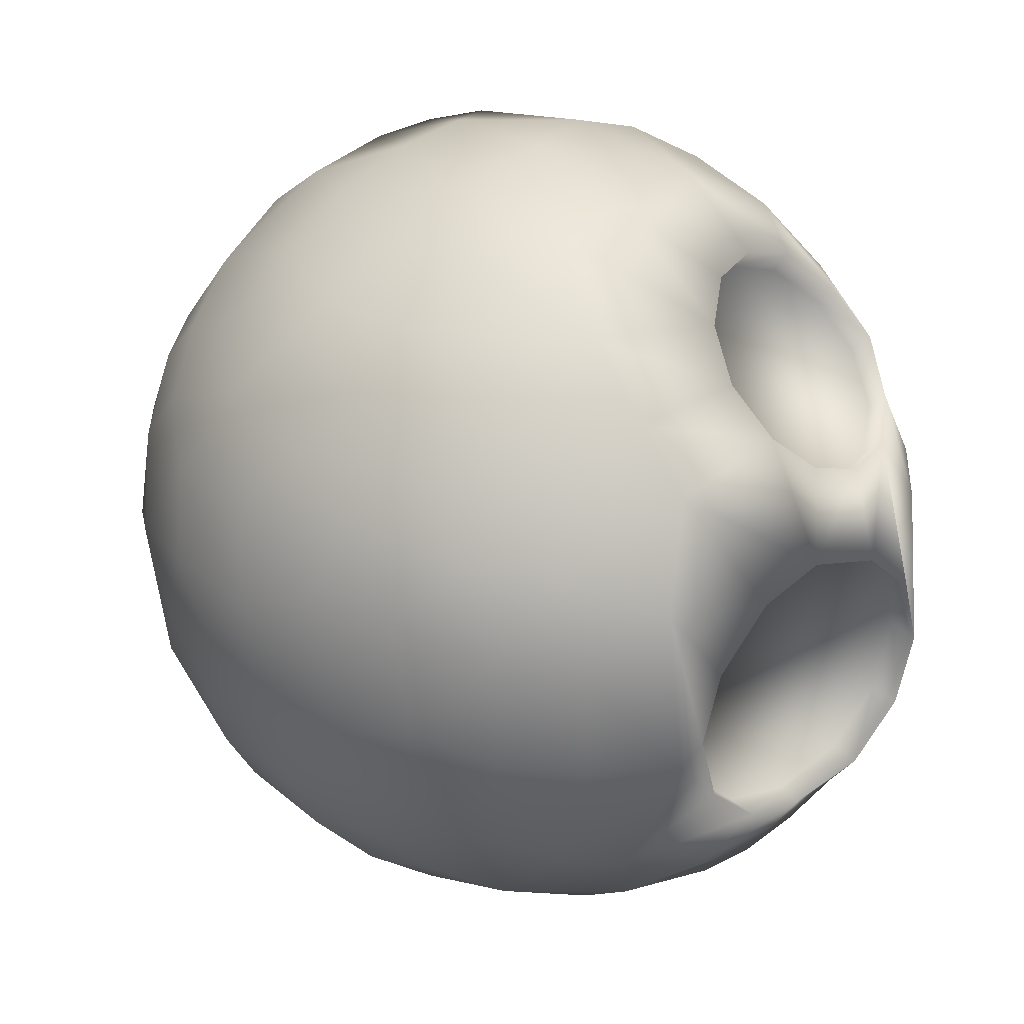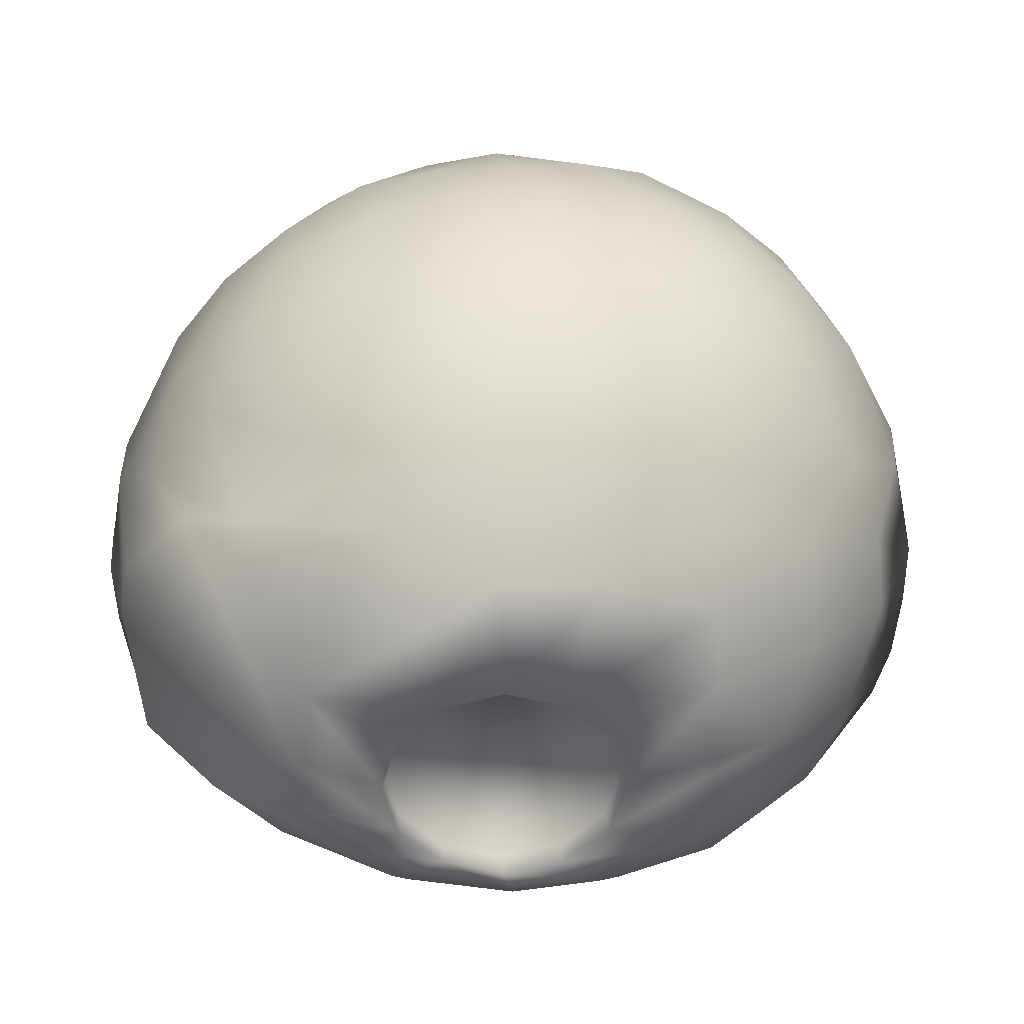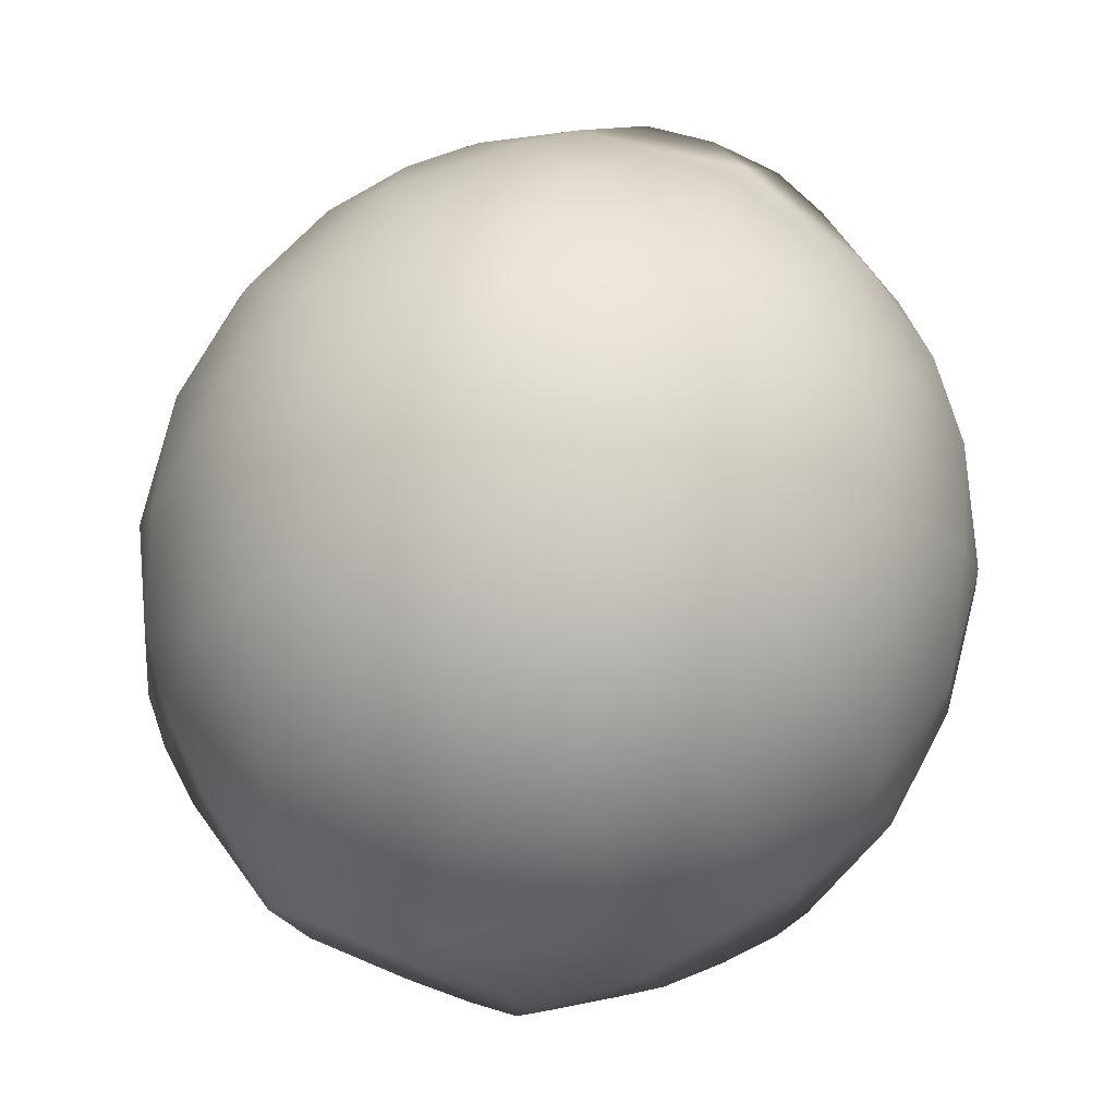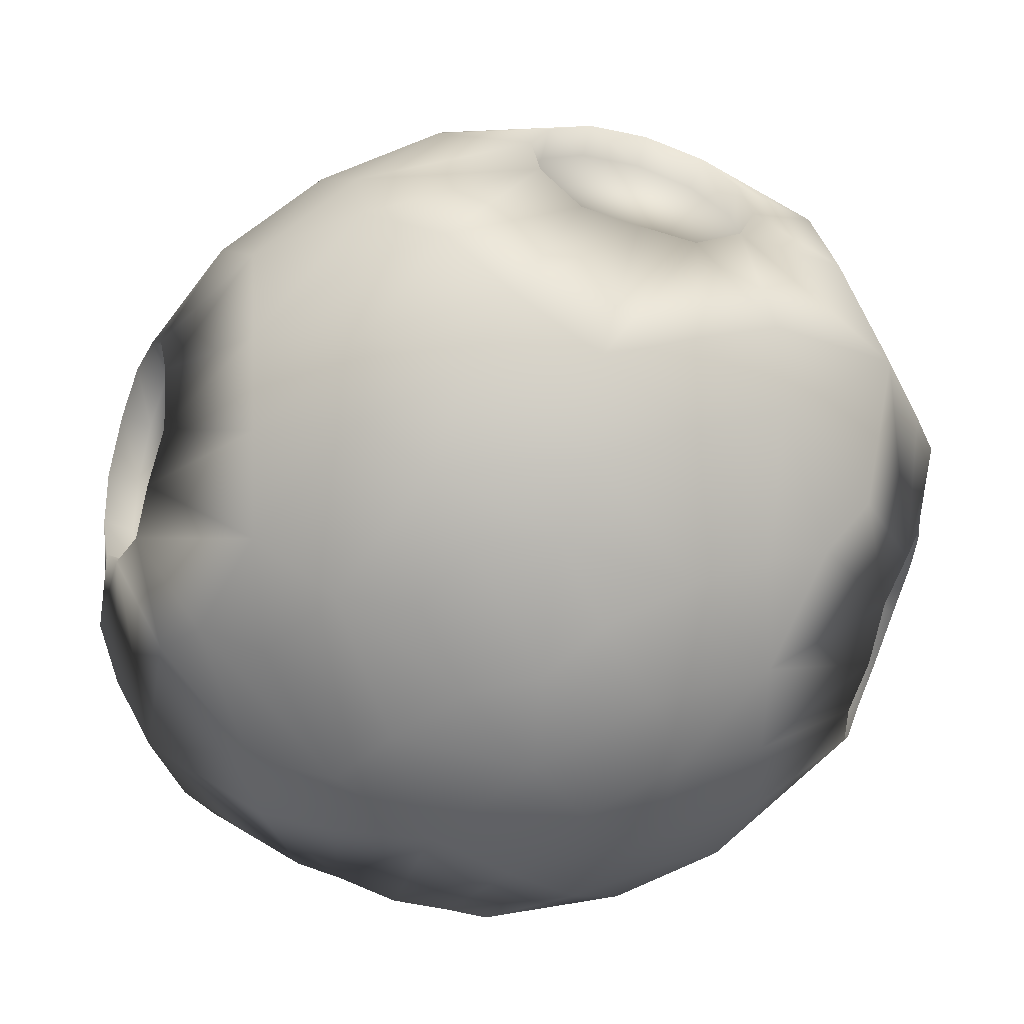
<metadata>
{"format":"obj","ext":"obj","renderer":"f3d","projection":"perspective","resolution":1024,"background":"white","views":[{"elev":32.5,"azim":-127.8,"up":"+Z"},{"elev":21.3,"azim":133.9,"up":"+Y"},{"elev":75.6,"azim":111.1,"up":"+Y"},{"elev":-74.7,"azim":28.2,"up":"+Y"}]}
</metadata>
<code>
v 0 -0.7514 -0.1395
v 0.03599 0.8795 -0.1794
v 0.7611 -0.07352 0.4047
v 0.4981 -0.4116 -0.6249
v -0.6766 0.04148 0.6299
v 0.6309 0.04722 -0.5807
v 0.1016 0.7402 0.4965
v 0 0.5533 -0.7017
v -0.8068 -0.07926 0.454
v -0.4683 0.738 0.2317
v 0 0.5533 0.7017
v -0 0.2301 -0.8633
v 0.6766 0.04148 0.6299
v 0.4683 0.738 0.2317
v 0 0.2301 0.8633
v 0 -0.008005 -0.8932
v 0 -0.008005 0.8932
v 0.3556 0.8275 0.071
v 0.09039 -0.1847 0.8727
v 0.8071 -0.1977 0.4056
v 0.08218 -0.3326 0.8194
v 0 -0.4533 -0.7427
v 0 -0.4533 0.7427
v -0.6646 0.6233 -0.06668
v 0 -0.5753 0.6253
v -0.08399 -0.6557 -0.4835
v -0.5119 -0.627 -0.1685
v 0.5591 0.621 0.3509
v 0.7645 0.004717 0.5314
v 0.5363 0.01487 0.663
v 0.7131 0.01487 0.4862
v 0.6999 0.4822 0.3485
v 0.9174 0.1288 -0.27
v -0.92 0.2598 0.15
v 0 -0.7458 0.1775
v 0.1676 -0.7073 -0.3075
v 0.6339 -0.4034 -0.4069
v -0.5394 -0.4357 0.4892
v 0 -0.7161 0.3398
v 0.15 -0.6475 -0.4767
v -0.7625 -0.3188 0.403
v -0.4543 -0.3116 -0.7217
v -0.08399 -0.6557 0.4835
v -0.8535 -0.2598 0.15
v -0.7821 0.4873 -0.07515
v 0 -0.5753 -0.6253
v -0.5591 0.621 0.3509
v 0.2273 -0.4515 -0.7132
v -0.92 -0.15 -0.2598
v -0.8809 0.3195 -0.08594
v -0.2273 -0.4515 0.7132
v 0.08218 -0.3326 -0.8194
v -0.6766 0.04148 -0.6299
v -0.6999 0.4822 0.3485
v -0.1771 -0.2497 0.8418
v 0.09039 -0.1847 -0.8727
v -0.4083 -0.1943 0.7117
v -0.1771 -0.2497 -0.8418
v 0.5951 0.6222 -0.2961
v 0.2756 0.003512 -0.8591
v 0.1854 0.8763 -0.03812
v -0.8535 -0.3 0
v -0.2756 0.003512 0.8591
v 0.2733 0.1623 -0.8415
v 0.6999 0.4822 -0.3485
v 0.7755 0.4768 0.1449
v -0.2733 0.1623 0.8415
v 0.2577 0.3307 -0.7916
v -0.8535 0.2598 0.15
v -0.7611 -0.07352 0.4047
v -0.2577 0.3307 0.7916
v 0.2321 0.4892 -0.7115
v 0.1544 -0.7382 -0.1049
v -0.8535 0.15 -0.2598
v -0.2321 0.4892 0.7115
v 0.1983 0.6288 -0.6046
v -0.8535 0 -0.3
v 0 0.8946 0
v -0.1983 0.6288 0.6046
v 0.1016 0.7402 -0.4965
v -0.5051 -0.6288 0.1481
v -0.6732 -0.4098 -0.4451
v -0.1568 0.7424 0.4748
v 0.06894 0.8257 -0.3421
v -0.4571 -0.4034 -0.5837
v 0.4571 -0.4034 0.5837
v -0.06894 0.8257 0.3421
v 0.4549 -0.07352 -0.7109
v 0.92 0.2598 -0.15
v -0.92 0.3 0
v -0.1062 0.8789 0.1523
v -0.5951 0.6222 -0.2961
v 0.1265 0.8778 0.136
v 0.7611 -0.07352 -0.4047
v 0.9214 0.2977 0.06266
v -0.4571 -0.4034 0.5837
v 0.1785 0.8272 0.3023
v -0.1785 0.8272 -0.3023
v 0.4571 -0.4034 -0.5837
v 0.5851 -0.4415 -0.5384
v -0.5006 -0.07926 0.7602
v -0.1568 0.7424 -0.4748
v 0.6732 -0.4098 0.4451
v -0.7131 0.01487 -0.4862
v 0.1983 0.6288 0.6046
v -0.1983 0.6288 -0.6046
v 0.5394 -0.4357 -0.4892
v -0.8535 0.2598 -0.15
v 0.2321 0.4892 0.7115
v -0.2321 0.4892 -0.7115
v -0.8071 -0.1977 0.4056
v -0.9077 1.3e-05 0.3032
v 0.2577 0.3307 0.7916
v -0.2577 0.3307 -0.7916
v 0.9131 0.00623 -0.2987
v -0.7153 -0.315 0.359
v 0.2733 0.1623 0.8415
v -0.2733 0.1623 -0.8415
v -0.92 -0.15 0.2598
v 0.92 -0.2598 -0.15
v 0.2756 0.003512 0.8591
v -0.2756 0.003512 -0.8591
v -0.288 0.8259 0.2151
v 0.4578 -0.1938 -0.7657
v -0.3015 -0.7013 0.1986
v 0.92 -0.15 -0.2598
v -0.4578 -0.1938 0.7657
v 0.4543 -0.3116 -0.7217
v 0.8329 0.3235 0.2727
v 0.8809 0.3195 -0.08594
v -0.4543 -0.3116 0.7217
v 0.7414 -0.4484 -0.2155
v 0.2273 -0.4515 0.7132
v -0.2273 -0.4515 -0.7132
v 0.5851 -0.4415 0.5384
v -0.4549 -0.07352 0.7109
v 0.3041 -0.5634 0.5565
v -0.3041 -0.5634 -0.5565
v -0.6768 -0.5311 -0.06823
v 0.7619 -0.1943 0.3582
v 0.15 -0.6475 0.4767
v -0.5006 -0.07926 -0.7602
v 0.4543 -0.3116 0.7217
v 0.6339 -0.4034 0.4069
v 0.6646 0.6233 -0.06668
v -0.7645 0.004717 -0.5314
v -0.5394 -0.4357 -0.4892
v -0.7414 -0.4484 0.2155
v 0.5363 0.01487 -0.663
v 0.7131 0.01487 -0.4862
v -0.92 0.2598 -0.15
v -0.6309 0.04722 0.5807
v -0.8071 -0.1977 -0.4056
v -0.9075 0.004319 -0.3036
v -0.6309 0.04722 -0.5807
v -0.4981 -0.4116 0.6249
v -0.1544 -0.7382 0.1049
v -0.6339 -0.4034 -0.4069
v -0.7505 0.3599 -0.3993
v 0.4022 -0.6169 -0.3881
v -0.7414 -0.4484 -0.2155
v 0.4578 -0.1938 0.7657
v 0.8068 -0.07926 0.454
v 0.3041 -0.5634 -0.5565
v -0.7153 -0.315 -0.359
v 0.6768 -0.5311 0.06823
v -0.3041 -0.5634 0.5565
v -0.524 0.7411 0
v 0.4981 -0.4116 0.6249
v -0.4981 -0.4116 -0.6249
v -0.3556 0.8275 -0.071
v -0.8535 -0.2598 -0.15
v 0.5817 0.008652 0.7133
v -0.5817 0.008652 -0.7133
v -0.8535 -0.15 0.2598
v 0.4963 0.2443 -0.721
v -0.5939 -0.5467 -0.2924
v 0.6766 0.04148 -0.6299
v -0.4963 0.2443 0.721
v 0.6451 0.6205 0.1813
v 0.4963 0.2443 0.721
v -0.4963 0.2443 -0.721
v -0.4683 0.738 -0.2317
v 0.5045 0.4857 -0.5737
v -0.7619 -0.1943 -0.3582
v 0.8068 -0.07926 -0.454
v -0.5045 0.4857 0.5737
v 0.4295 0.6258 -0.4873
v -0.7131 0.01487 0.4862
v 0.6309 0.04722 0.5807
v -0.4295 0.6258 0.4873
v 0.3384 0.7403 -0.3823
v 0.7414 -0.4484 0.2155
v -0.7625 -0.3188 -0.403
v -0.3384 0.7403 0.3823
v -0.7755 0.4768 0.1449
v -0.4091 -0.315 -0.6652
v 0.4091 -0.315 0.6652
v -0.4549 -0.07352 -0.7109
v -0.7611 -0.07352 -0.4047
v 0.92 -0.3 0
v -0.92 -0.2598 0.15
v -0.5363 0.01487 0.663
v -0.92 -0.3 0
v 0.4549 -0.07352 0.7109
v -0.177 0.8773 -0.07276
v -0.92 -0.2598 -0.15
v -0.4091 -0.315 0.6652
v -0.5817 0.008652 0.7133
v 0.4083 -0.1943 0.7117
v 0.4091 -0.315 -0.6652
v 0.5939 -0.5467 0.2924
v 0.3384 0.7403 0.3823
v -0.3384 0.7403 -0.3823
v 0.7625 -0.3188 0.403
v -0.8535 0.15 0.2598
v 0.4295 0.6258 0.4873
v -0.4295 0.6258 -0.4873
v -0.8068 -0.07926 -0.454
v -0.8535 0.3 0
v 0.5045 0.4857 0.5737
v -0.5045 0.4857 -0.5737
v -0.8329 0.3235 0.2727
v -0.5363 0.01487 -0.663
v 0.6473 0.2562 0.5993
v -0.6473 0.2562 -0.5993
v 0.7625 -0.3188 -0.403
v 0.6473 0.2562 -0.5993
v -0.9159 0.1417 -0.2653
v 0.9174 0.1288 0.27
v -0.6473 0.2562 0.5993
v 0.288 0.8259 -0.2151
v 0.5051 -0.6288 0.1481
v -0.4022 -0.6169 -0.3881
v -0.4045 -0.6238 0.3689
v -0.4578 -0.1938 -0.7657
v 0.4045 -0.6238 0.3689
v 0.4083 -0.1943 -0.7117
v -0.7619 -0.1943 0.3582
v -0.6339 -0.4034 0.4069
v 0.3015 -0.7013 0.1986
v -0.1178 -0.7144 -0.3158
v 0.7153 -0.315 -0.359
v -0.8535 0 0.3
v 0.1626 -0.7372 0.09934
v -0.1626 -0.7372 -0.09934
v 0.5817 0.008652 -0.7133
v 0.9131 0.00623 0.2987
v -0.8535 -0.15 -0.2598
v -0.9143 0.1409 0.2679
v -0.6999 0.4822 -0.3485
v 0.349 -0.6934 -0.1249
v 0.7153 -0.315 0.359
v 0.7619 -0.1943 -0.3582
v 0.5394 -0.4357 0.4892
v 0.5119 -0.627 -0.1685
v 0.5006 -0.07926 -0.7602
v 0.5006 -0.07926 0.7602
v 0.7821 0.4873 -0.07515
v 0.6217 -0.5483 -0.2353
v -0.349 -0.6934 -0.1249
v 0.9186 -0.2321 0.2237
v -0.6217 -0.5483 0.2353
v 0.6732 -0.4098 -0.4451
v 0.524 0.7411 0
v -0.6451 0.6205 0.1813
v -0.6732 -0.4098 0.4451
v 0.7645 0.004717 -0.5314
v -0.5851 -0.4415 0.5384
v -0.5851 -0.4415 -0.5384
v -0.7645 0.004717 0.5314
v 0.7755 0.1597 -0.4867
v 0.8071 -0.1977 -0.4056
v -0.7755 0.1597 -0.4867
v -0.7618 0.2355 0.4797
v 0.7505 0.3599 -0.3993
v 0.7618 0.2355 0.4797
v -0.4083 -0.1943 -0.7117
v 0.4683 0.738 -0.2317
f 1 242 36
f 115 126 273
f 111 9 112
f 262 248 20
f 273 186 115
f 36 242 26
f 36 26 40
f 43 39 141
f 154 219 153
f 204 161 139
f 248 163 20
f 40 26 46
f 143 133 169
f 25 43 141
f 4 48 128
f 49 154 153
f 212 237 233
f 46 22 48
f 23 25 133
f 237 103 135
f 22 46 134
f 264 160 100
f 25 23 51
f 48 22 52
f 21 23 133
f 52 22 134
f 52 134 58
f 51 23 21
f 51 21 55
f 137 237 135
f 264 260 160
f 267 235 269
f 237 241 233
f 267 263 235
f 269 235 167
f 100 160 164
f 246 157 125
f 269 167 156
f 27 81 263
f 148 41 204
f 193 212 166
f 166 260 132
f 227 132 264
f 166 233 256
f 103 193 215
f 139 263 148
f 138 234 270
f 122 58 236
f 127 55 63
f 128 52 56
f 128 56 124
f 19 21 143
f 19 143 162
f 82 177 161
f 58 42 236
f 263 267 148
f 131 55 127
f 261 125 81
f 48 52 128
f 21 133 143
f 233 241 252
f 58 134 42
f 51 55 131
f 164 46 48
f 261 81 27
f 133 25 137
f 134 46 138
f 233 252 256
f 167 25 51
f 40 46 164
f 25 141 137
f 46 26 138
f 43 25 167
f 132 227 201
f 35 1 245
f 157 1 35
f 73 1 36
f 201 193 166
f 39 35 245
f 39 245 241
f 242 1 246
f 157 35 39
f 157 39 125
f 132 201 166
f 36 40 160
f 141 39 241
f 141 241 237
f 234 82 270
f 26 242 234
f 125 39 43
f 125 43 235
f 160 40 164
f 100 164 4
f 137 141 237
f 137 135 169
f 138 26 234
f 138 270 170
f 235 43 167
f 41 148 267
f 164 48 4
f 133 137 169
f 204 194 161
f 134 138 170
f 167 51 156
f 245 1 73
f 246 1 157
f 207 49 194
f 227 126 120
f 41 119 202
f 42 134 170
f 156 51 131
f 201 215 193
f 148 204 139
f 177 27 139
f 212 233 166
f 234 177 82
f 237 212 103
f 246 125 261
f 27 263 139
f 73 36 252
f 242 246 261
f 252 36 160
f 252 160 256
f 234 242 261
f 234 261 27
f 256 160 260
f 260 264 132
f 161 177 139
f 234 27 177
f 103 212 193
f 81 235 263
f 245 73 252
f 256 260 166
f 82 161 194
f 241 245 252
f 194 49 153
f 273 126 227
f 204 207 194
f 227 120 201
f 111 119 41
f 215 262 20
f 41 202 204
f 201 262 215
f 115 186 268
f 112 119 111
f 29 163 248
f 125 235 81
f 277 29 248
f 3 163 29
f 268 186 94
f 3 29 31
f 268 94 150
f 9 111 239
f 62 220 172
f 204 44 62
f 144 103 215
f 202 175 44
f 49 172 249
f 111 116 239
f 119 244 175
f 41 267 240
f 144 215 253
f 140 20 163
f 204 202 44
f 120 126 201
f 172 220 249
f 89 126 33
f 77 220 74
f 262 201 126
f 44 220 62
f 77 249 220
f 199 278 224
f 115 33 126
f 149 238 88
f 95 126 89
f 128 124 238
f 244 220 175
f 127 101 136
f 216 69 220
f 199 142 236
f 203 57 136
f 205 258 162
f 205 210 30
f 128 238 211
f 127 136 57
f 199 236 278
f 205 162 210
f 154 249 77
f 49 207 172
f 154 49 249
f 209 152 203
f 9 239 70
f 185 153 219
f 202 119 175
f 257 247 149
f 119 112 244
f 209 5 152
f 185 219 200
f 257 149 88
f 104 53 155
f 5 189 152
f 264 100 107
f 269 156 96
f 85 170 270
f 86 169 135
f 147 278 85
f 264 107 37
f 99 238 107
f 269 96 38
f 85 278 197
f 85 270 147
f 211 238 99
f 86 135 255
f 229 154 77
f 96 57 38
f 112 250 216
f 255 210 86
f 248 126 230
f 208 57 96
f 86 210 198
f 229 77 74
f 112 216 244
f 95 230 126
f 248 262 126
f 186 254 94
f 158 82 194
f 165 153 185
f 41 240 116
f 273 243 254
f 104 146 53
f 178 268 150
f 31 29 13
f 207 204 62
f 178 150 6
f 31 13 190
f 165 194 153
f 186 273 254
f 224 278 155
f 6 238 149
f 278 104 155
f 253 215 20
f 6 150 238
f 111 41 116
f 124 257 88
f 152 57 203
f 101 209 203
f 30 210 190
f 224 174 142
f 152 189 57
f 30 173 258
f 210 31 190
f 185 278 165
f 124 88 238
f 116 57 239
f 101 203 136
f 243 238 254
f 224 142 199
f 140 210 253
f 30 258 205
f 131 57 208
f 156 208 96
f 74 220 108
f 100 99 107
f 147 270 82
f 255 135 103
f 278 42 197
f 158 278 147
f 147 82 158
f 198 143 169
f 107 238 37
f 255 103 144
f 197 42 170
f 38 57 240
f 198 169 86
f 144 210 255
f 5 271 189
f 197 170 85
f 131 127 57
f 140 163 3
f 90 151 108
f 34 90 220
f 151 229 74
f 250 34 69
f 90 108 220
f 34 220 69
f 165 278 158
f 151 74 108
f 250 69 216
f 37 238 243
f 240 57 116
f 227 264 37
f 253 210 144
f 267 269 38
f 273 227 243
f 227 37 243
f 267 38 240
f 200 219 146
f 271 9 70
f 253 20 140
f 200 146 104
f 271 70 189
f 104 278 200
f 94 238 150
f 200 278 185
f 254 238 94
f 190 13 173
f 70 57 189
f 247 178 6
f 31 210 3
f 4 211 99
f 239 57 70
f 155 53 174
f 3 210 140
f 190 173 30
f 247 6 149
f 278 236 42
f 155 174 224
f 100 4 99
f 207 62 172
f 156 131 208
f 210 143 198
f 44 175 220
f 210 162 143
f 244 216 220
f 158 194 165
f 4 128 211
f 18 14 265
f 171 183 168
f 93 18 61
f 182 174 53
f 5 209 179
f 265 279 232
f 265 232 18
f 266 10 168
f 60 16 12
f 60 12 64
f 15 17 121
f 15 121 117
f 12 16 122
f 12 122 118
f 63 17 15
f 63 15 67
f 226 53 146
f 64 12 68
f 90 50 151
f 15 117 113
f 12 118 114
f 67 15 71
f 68 12 8
f 68 8 72
f 11 15 113
f 11 113 109
f 8 12 114
f 8 114 110
f 71 15 11
f 71 11 75
f 50 223 196
f 72 8 76
f 251 159 50
f 11 109 105
f 8 110 106
f 75 11 79
f 76 8 80
f 168 10 123
f 7 11 105
f 18 232 61
f 80 8 106
f 80 106 102
f 79 11 7
f 79 7 83
f 168 123 171
f 87 7 97
f 84 80 102
f 84 102 98
f 83 7 87
f 91 87 97
f 91 97 93
f 2 84 98
f 66 130 259
f 78 91 93
f 78 93 61
f 178 247 176
f 181 173 13
f 182 53 226
f 5 179 231
f 50 196 45
f 45 196 266
f 180 66 259
f 183 92 24
f 271 231 275
f 45 266 24
f 145 59 279
f 181 13 225
f 196 54 266
f 180 259 145
f 183 24 168
f 14 180 265
f 145 279 265
f 32 129 66
f 251 50 45
f 276 89 33
f 229 151 159
f 226 146 274
f 130 276 65
f 247 60 64
f 247 64 176
f 117 121 173
f 117 173 181
f 118 122 174
f 118 174 182
f 209 63 67
f 209 67 179
f 176 64 68
f 223 50 90
f 113 117 181
f 114 118 182
f 271 5 231
f 179 67 71
f 176 68 72
f 176 72 184
f 109 113 181
f 109 181 221
f 110 114 182
f 110 182 222
f 179 71 75
f 179 75 187
f 184 72 76
f 184 76 188
f 105 109 221
f 105 221 217
f 106 110 222
f 106 222 218
f 187 75 79
f 187 79 191
f 188 76 80
f 188 80 192
f 7 105 217
f 7 217 213
f 102 106 218
f 102 218 214
f 191 79 83
f 191 83 195
f 192 80 84
f 192 84 232
f 97 7 213
f 98 102 214
f 195 83 87
f 195 87 123
f 232 84 2
f 66 129 130
f 2 98 206
f 123 87 91
f 78 2 206
f 178 176 228
f 24 266 168
f 265 180 145
f 228 176 184
f 221 181 225
f 222 182 226
f 231 179 187
f 92 251 45
f 180 32 66
f 259 65 59
f 206 91 78
f 223 90 34
f 268 178 228
f 268 228 272
f 151 50 159
f 276 130 89
f 92 45 24
f 272 228 276
f 259 59 145
f 226 274 159
f 223 54 196
f 276 228 184
f 276 184 65
f 221 225 277
f 221 277 32
f 222 226 159
f 222 159 251
f 275 231 187
f 275 187 54
f 65 184 188
f 65 188 59
f 217 221 32
f 217 32 28
f 218 222 251
f 218 251 92
f 54 187 191
f 54 191 47
f 59 188 192
f 59 192 279
f 213 217 28
f 213 28 14
f 214 218 92
f 214 92 183
f 47 191 195
f 47 195 10
f 279 192 232
f 97 213 14
f 97 14 18
f 98 214 183
f 98 183 171
f 10 195 123
f 223 34 250
f 232 2 61
f 93 97 18
f 206 98 171
f 61 2 78
f 14 28 180
f 266 47 10
f 28 32 180
f 54 47 266
f 171 123 91
f 32 277 129
f 223 275 54
f 33 272 276
f 171 91 206
f 159 274 229
f 130 65 259
f 250 275 223
f 121 258 173
f 56 52 58
f 55 21 19
f 56 16 60
f 17 19 121
f 16 56 58
f 16 58 122
f 55 19 17
f 55 17 63
f 209 101 63
f 247 257 60
f 124 56 60
f 121 19 162
f 130 95 89
f 112 271 275
f 112 275 250
f 127 63 101
f 122 236 142
f 121 162 258
f 124 60 257
f 225 13 29
f 225 29 277
f 230 95 129
f 122 142 174
f 95 130 129
f 146 219 154
f 112 9 271
f 277 230 129
f 115 268 272
f 115 272 33
f 277 248 230
f 274 146 154
f 274 154 229

</code>
